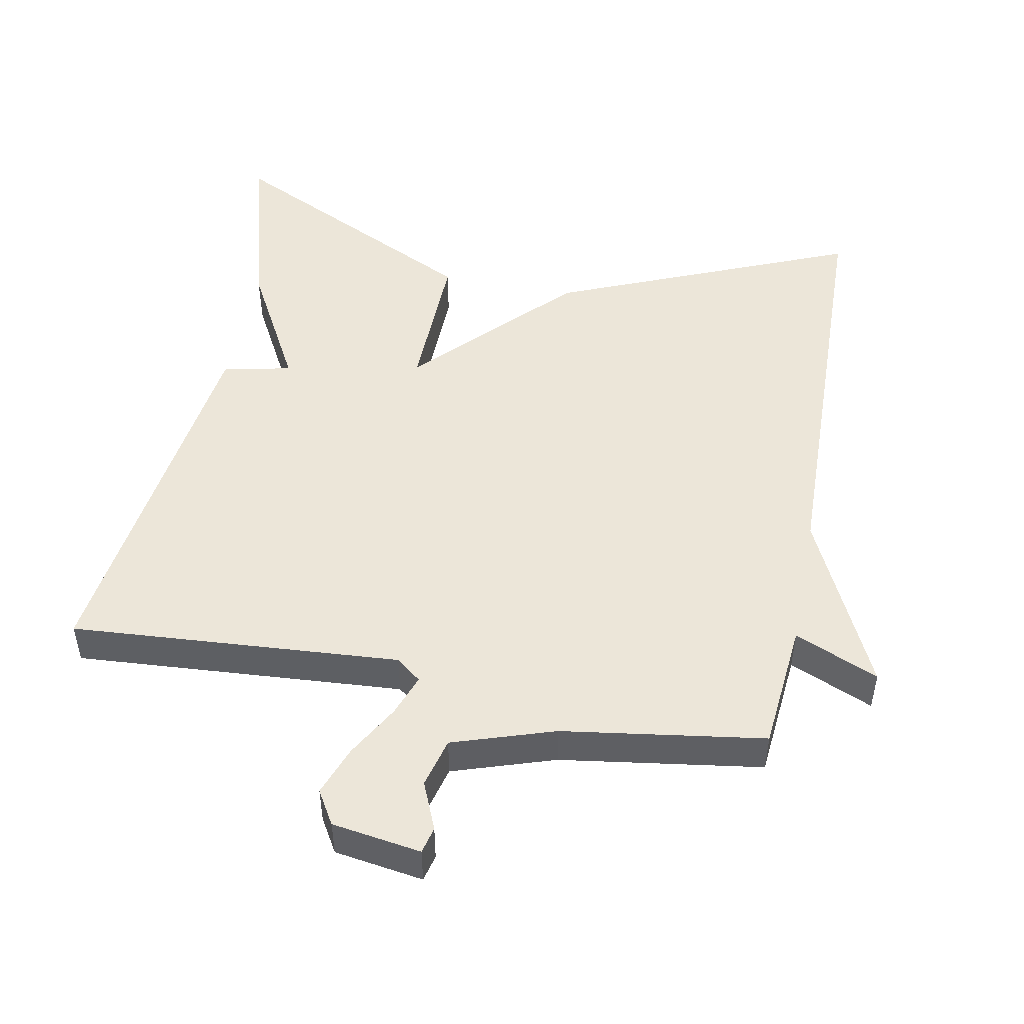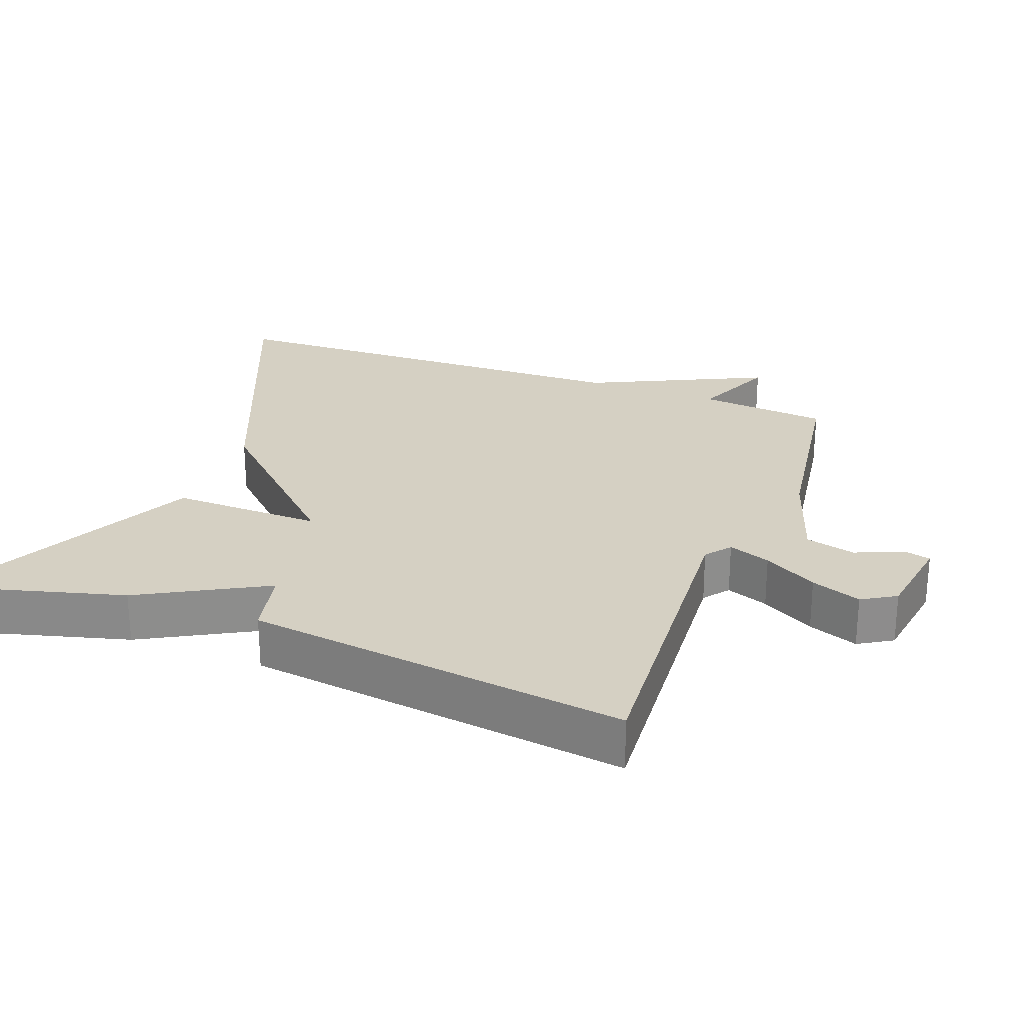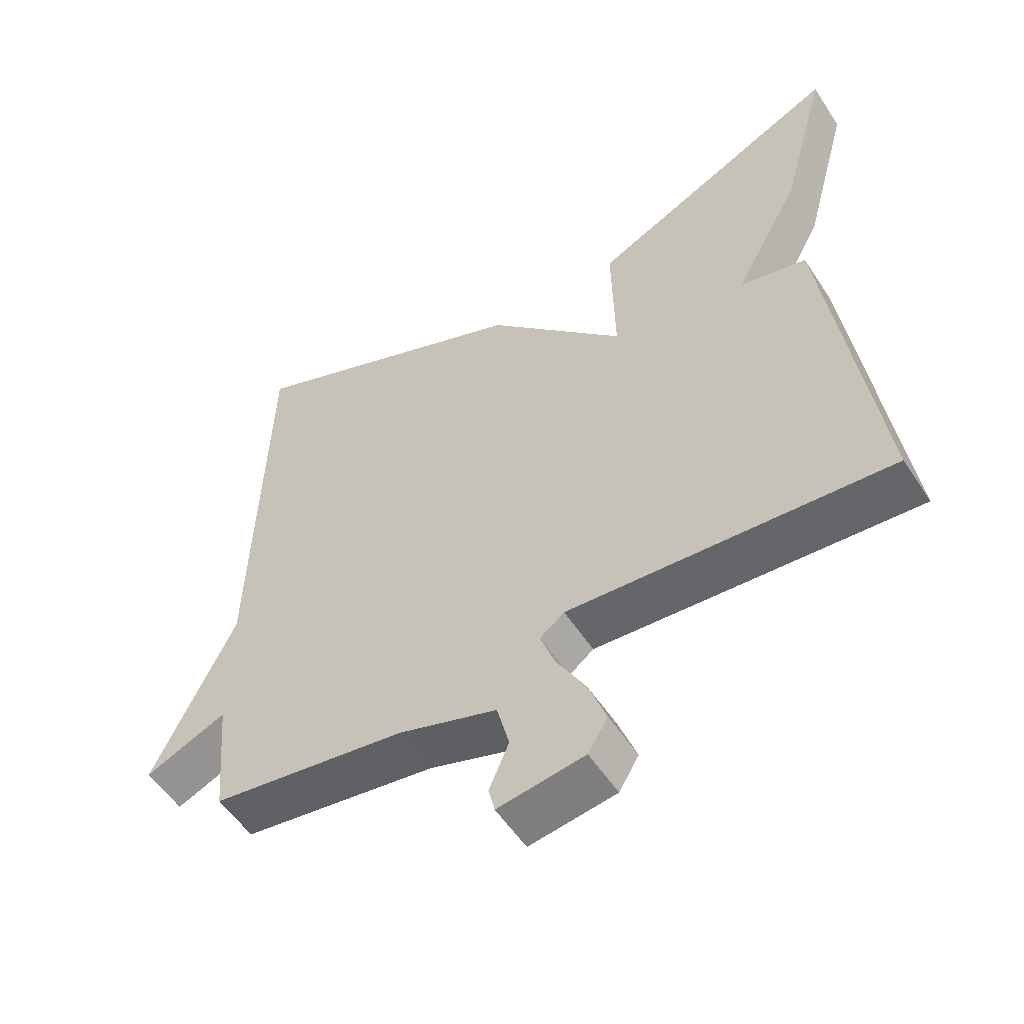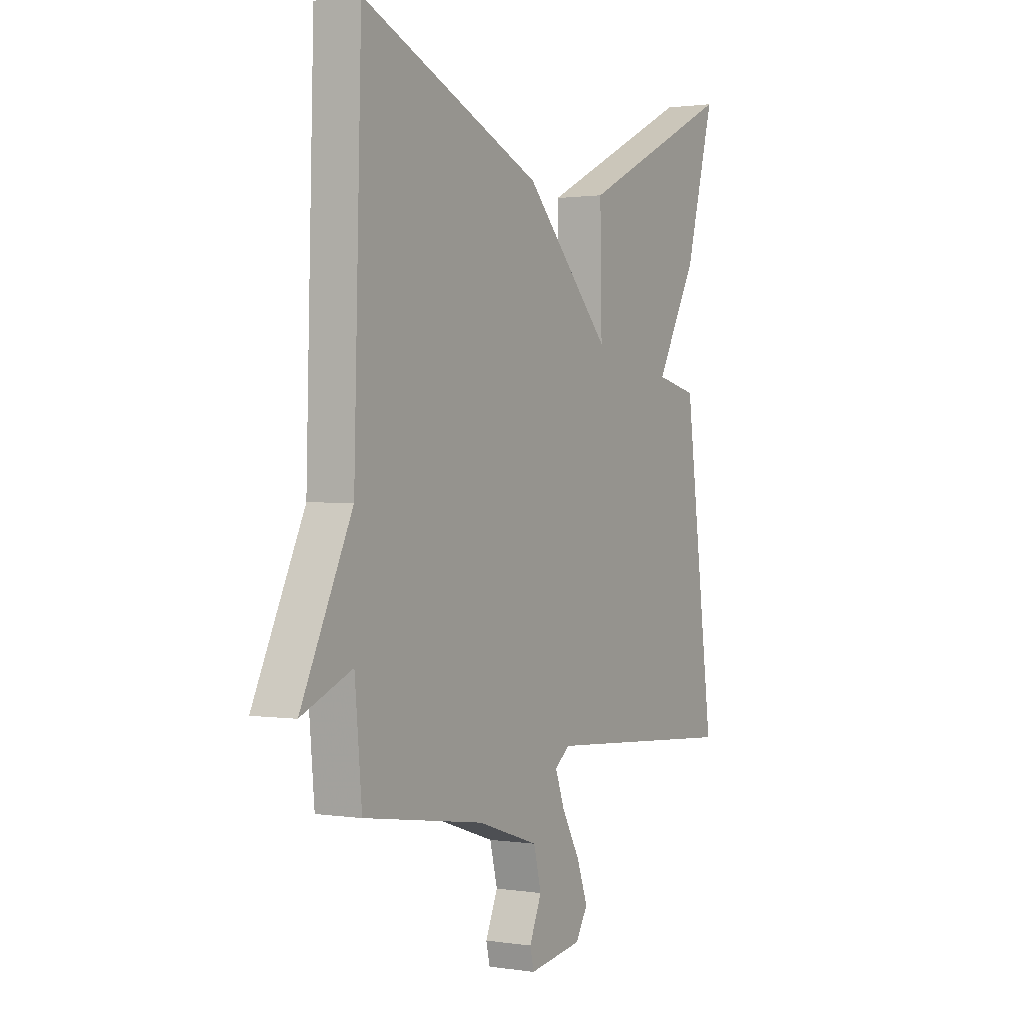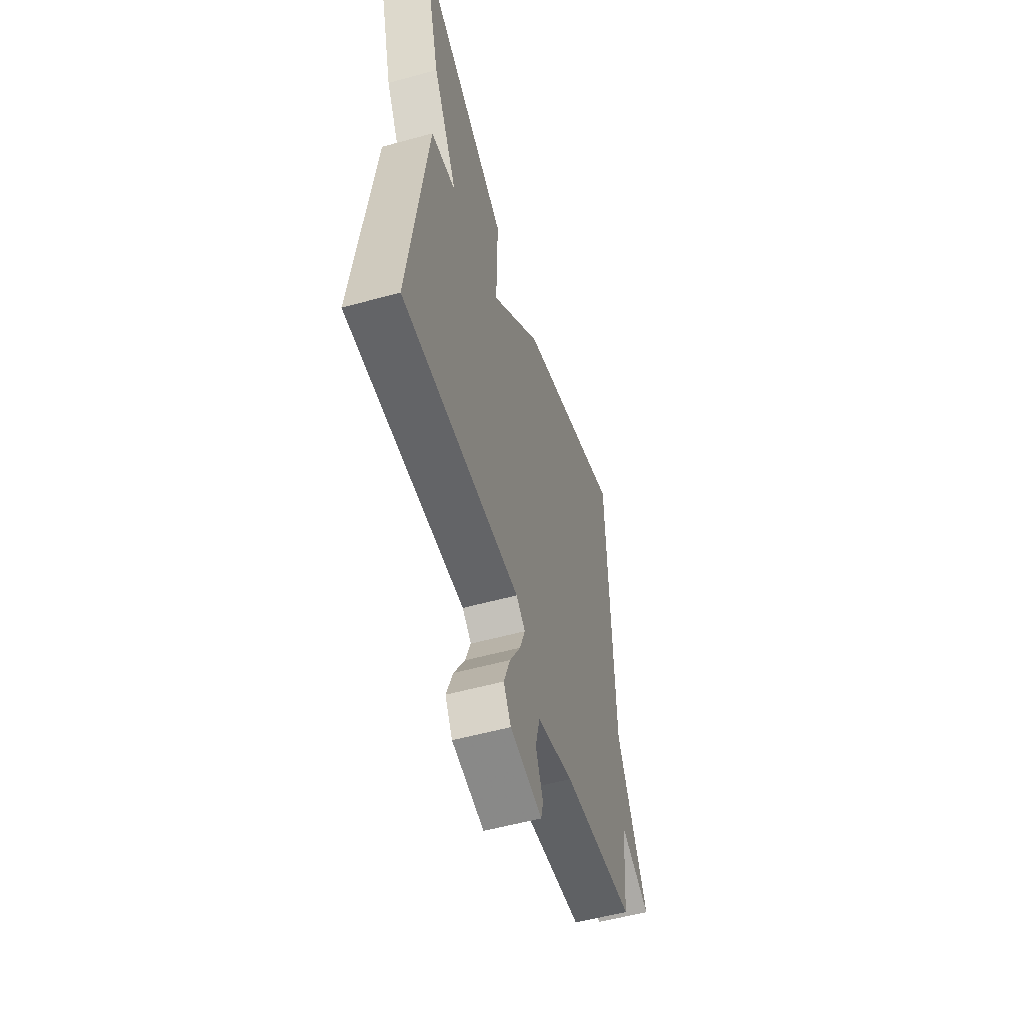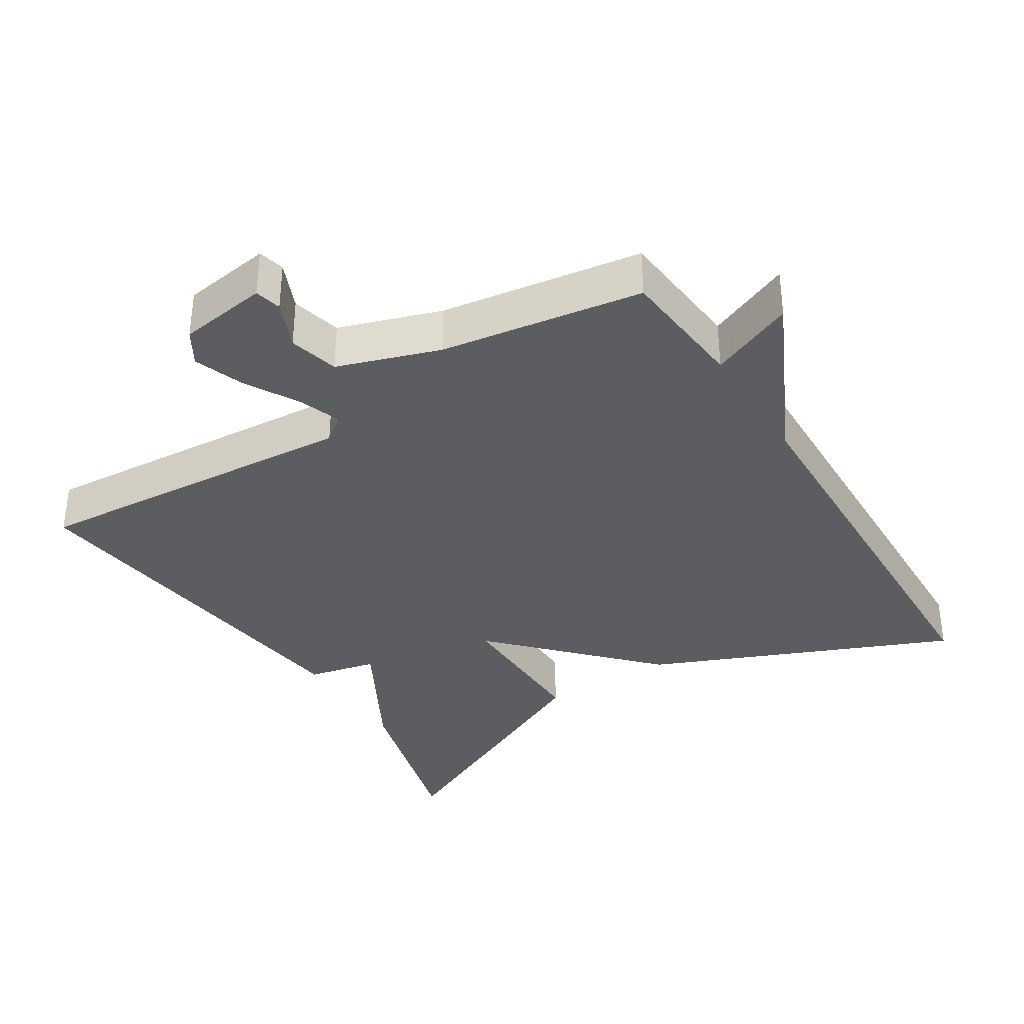
<metadata>
{"format":"obj","ext":"obj","renderer":"f3d","projection":"perspective","resolution":1024,"background":"white","views":[{"elev":49.2,"azim":-169.0,"up":"+Y"},{"elev":26.0,"azim":110.7,"up":"+Y"},{"elev":-54.5,"azim":32.6,"up":"+Z"},{"elev":1.1,"azim":-60.4,"up":"+Z"},{"elev":-55.1,"azim":106.2,"up":"+Z"},{"elev":-35.8,"azim":-148.0,"up":"+Y"}]}
</metadata>
<code>
v 0.5 0.07 -0.5
v 0.031 0.07 -0.466
v -0.005 0.07 -0.494
v 0.017 0.07 -0.554
v 0.06 0.07 -0.63
v 0.086 0.07 -0.701
v 0.057 0.07 -0.749
v -0.07 0.07 -0.768
v -0.079 0.07 -0.73
v -0.05 0.07 -0.662
v -0.068 0.07 -0.591
v -0.213 0.07 -0.543
v -0.5 0.07 -0.5
v -0.517 0.07 -0.315
v -0.637 0.07 -0.366
v -0.517 0.07 -0.115
v -0.5 0.07 0.5
v -0.072 0.07 0.32
v 0.132 0.07 0.106
v 0.128 0.07 0.32
v 0.5 0.07 0.5
v 0.43 0.07 0.243
v 0.332 0.07 0.065
v 0.43 0.07 0.043
v 0.5 0 -0.5
v 0.031 0 -0.466
v -0.005 0 -0.494
v 0.017 0 -0.554
v 0.06 0 -0.63
v 0.086 0 -0.701
v 0.057 0 -0.749
v -0.07 0 -0.768
v -0.079 0 -0.73
v -0.05 0 -0.662
v -0.068 0 -0.591
v -0.213 0 -0.543
v -0.5 0 -0.5
v -0.517 0 -0.315
v -0.637 0 -0.366
v -0.517 0 -0.115
v -0.5 0 0.5
v -0.072 0 0.32
v 0.132 0 0.106
v 0.128 0 0.32
v 0.5 0 0.5
v 0.43 0 0.243
v 0.332 0 0.065
v 0.43 0 0.043
f 23 24 1 2
f 21 22 23
f 20 21 23
f 19 20 23
f 19 23 2 3
f 18 19 3
f 17 18 3
f 16 17 3
f 14 15 16
f 16 3 4
f 14 16 4
f 13 14 4
f 12 13 4
f 11 12 4 5
f 5 6 7
f 11 5 7
f 10 11 7
f 7 8 9 10
f 26 25 48 47
f 47 46 45
f 47 45 44
f 47 44 43
f 27 26 47 43
f 27 43 42
f 27 42 41
f 27 41 40
f 40 39 38
f 28 27 40
f 28 40 38
f 28 38 37
f 28 37 36
f 29 28 36 35
f 31 30 29
f 31 29 35
f 31 35 34
f 34 33 32 31
f 1 25 26 2
f 2 26 27 3
f 3 27 28 4
f 4 28 29 5
f 5 29 30 6
f 6 30 31 7
f 7 31 32 8
f 8 32 33 9
f 9 33 34 10
f 10 34 35 11
f 11 35 36 12
f 12 36 37 13
f 13 37 38 14
f 14 38 39 15
f 15 39 40 16
f 16 40 41 17
f 17 41 42 18
f 18 42 43 19
f 19 43 44 20
f 20 44 45 21
f 21 45 46 22
f 22 46 47 23
f 23 47 48 24
f 24 48 25 1

</code>
